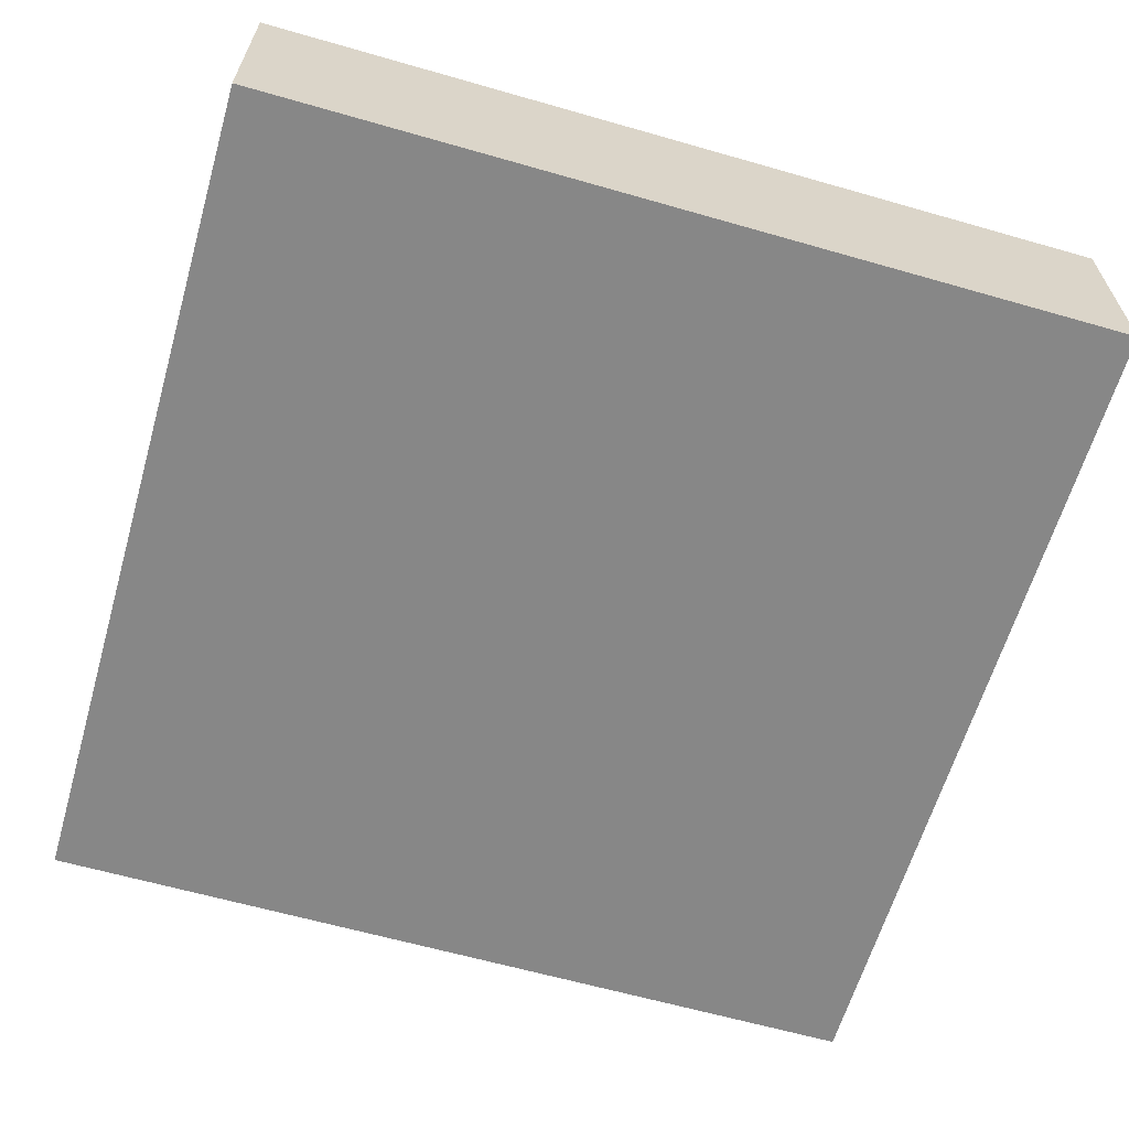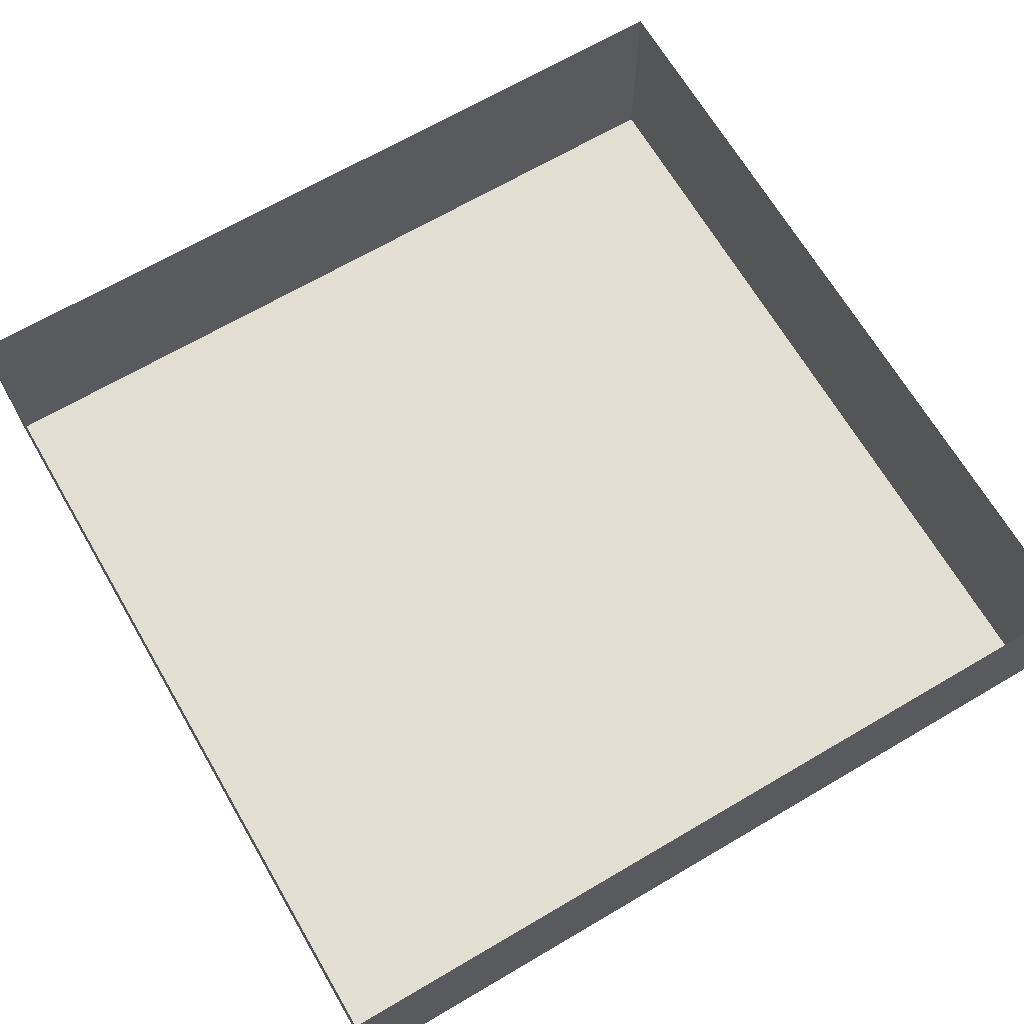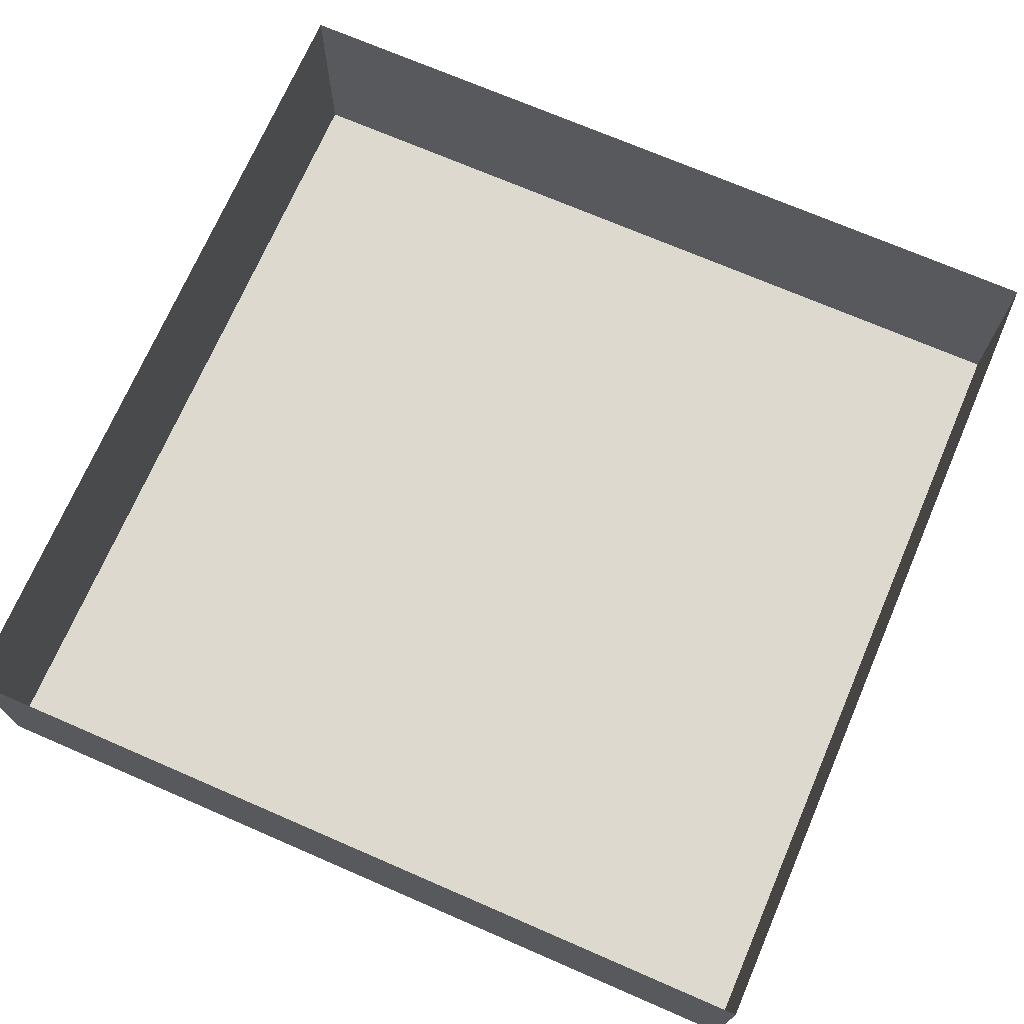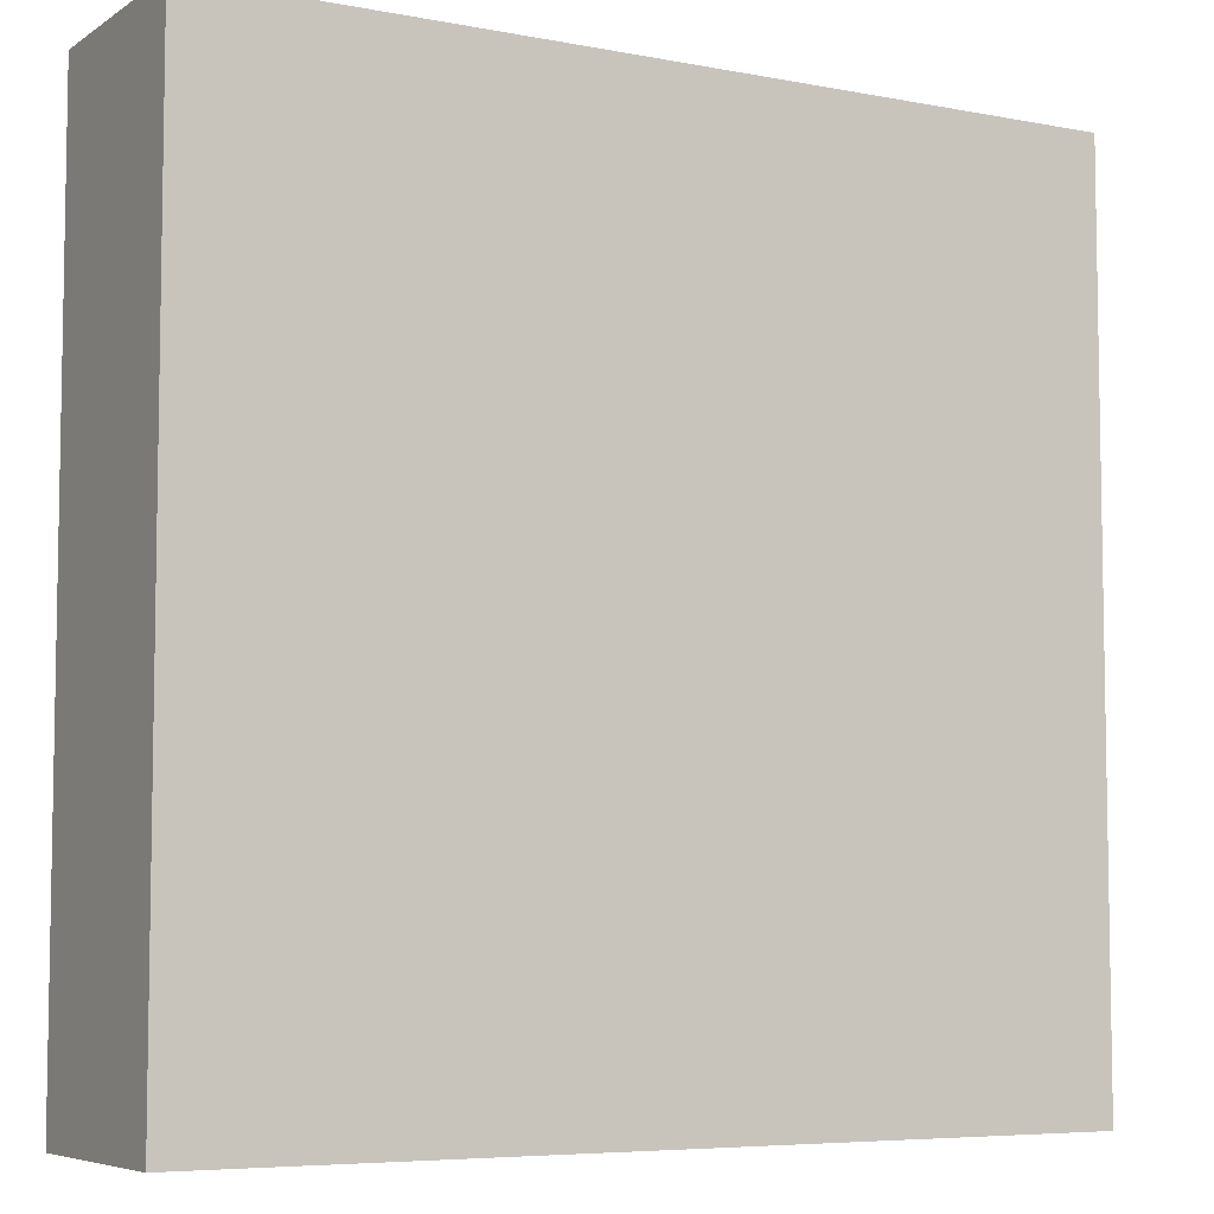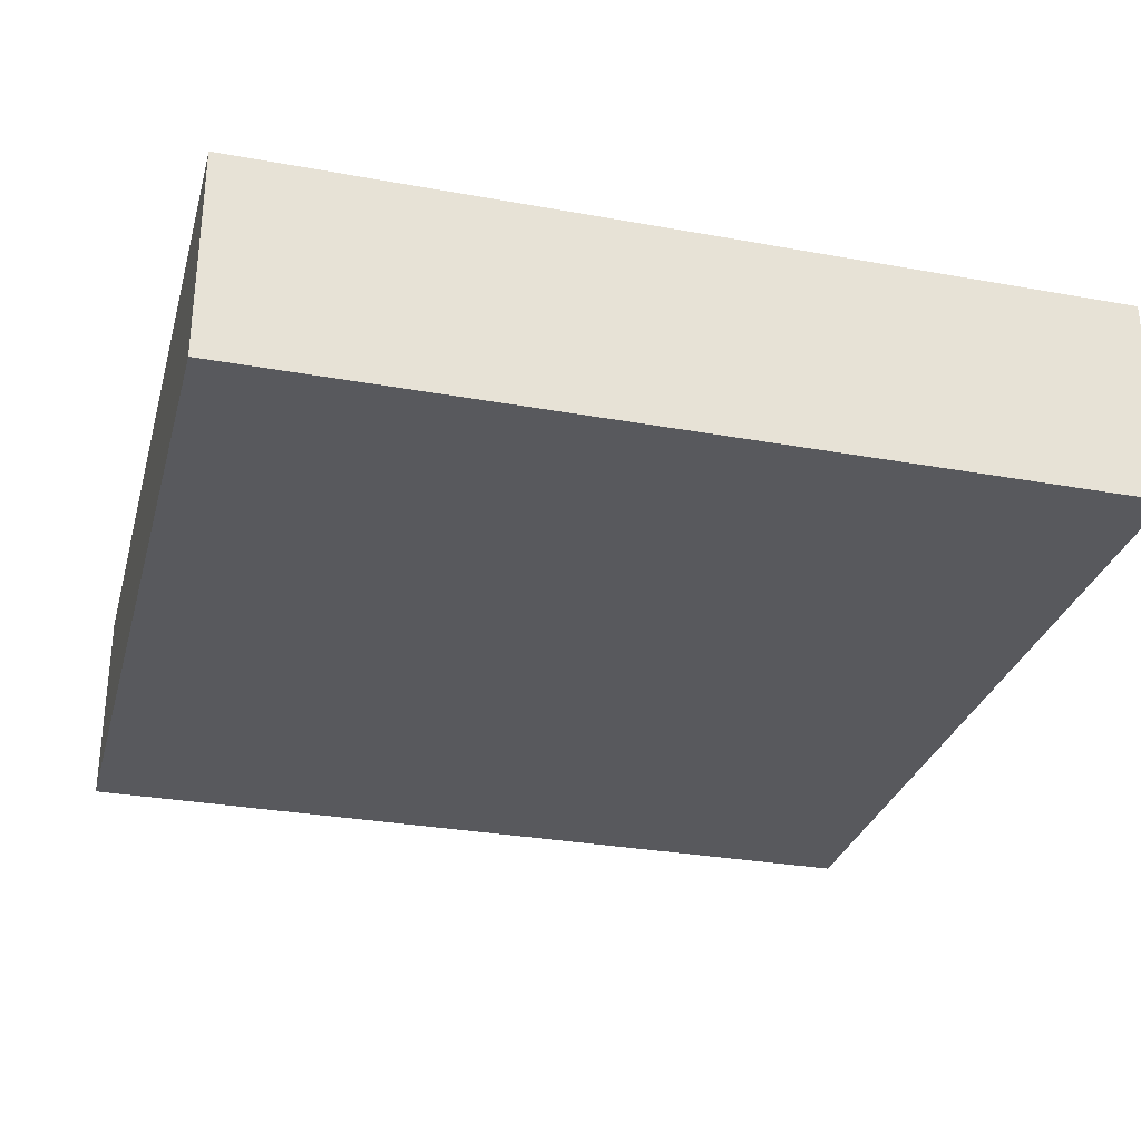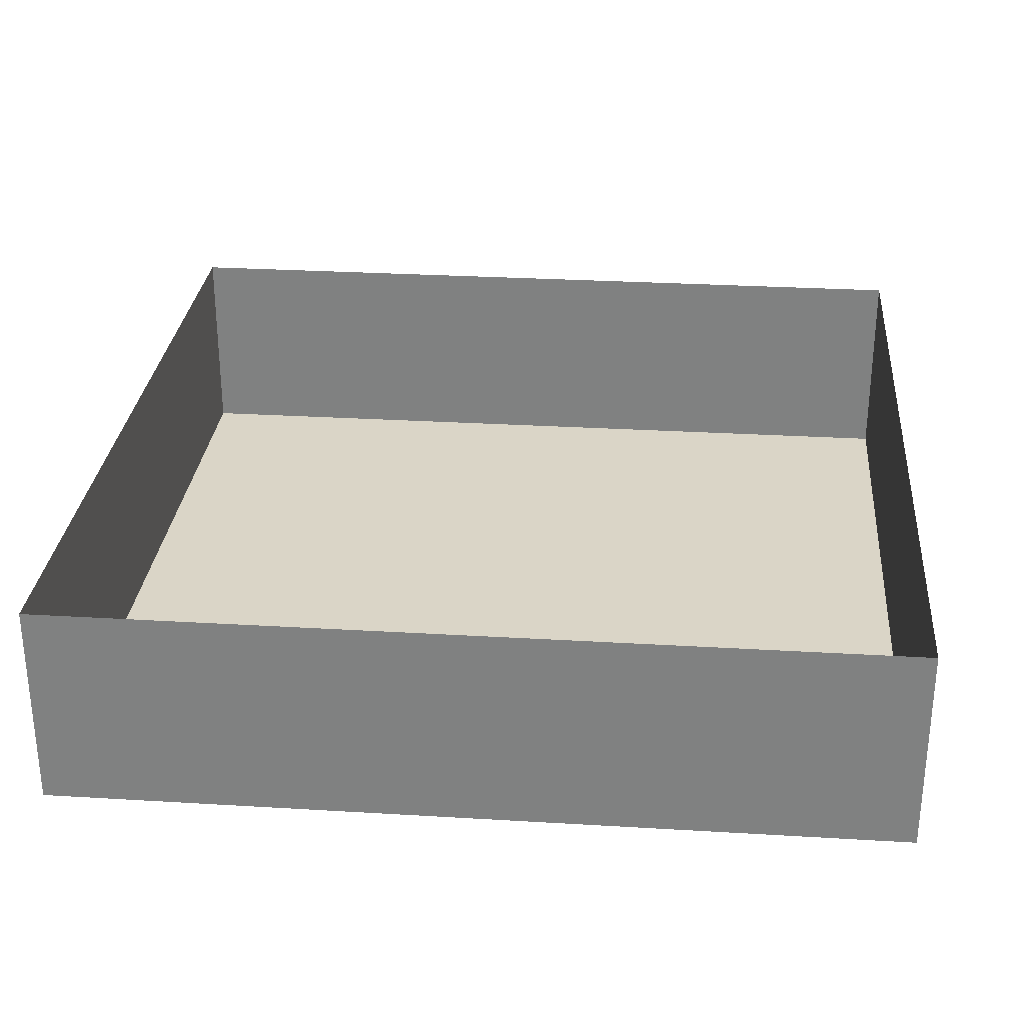
<metadata>
{"format":"obj","ext":"obj","renderer":"f3d","projection":"perspective","resolution":1024,"background":"white","views":[{"elev":-62.6,"azim":163.8,"up":"+Y"},{"elev":67.8,"azim":59.6,"up":"+Y"},{"elev":71.6,"azim":113.4,"up":"+Y"},{"elev":-6.3,"azim":-29.7,"up":"+Z"},{"elev":-30.0,"azim":75.2,"up":"+Y"},{"elev":29.0,"azim":5.1,"up":"+Y"}]}
</metadata>
<code>
v  -20.32 0 20.32
v  -20.32 0 -20.32
v  20.32 0 -20.32
v  20.32 0 20.32
v  -20.32 10 20.32
v  -20.32 10 -20.32
v  20.32 10 -20.32
v  20.32 10 20.32
g Bottom_Part
f 1 2 3 4
f 5 6 2 1
f 6 7 3 2
f 7 8 4 3
f 8 5 1 4

</code>
